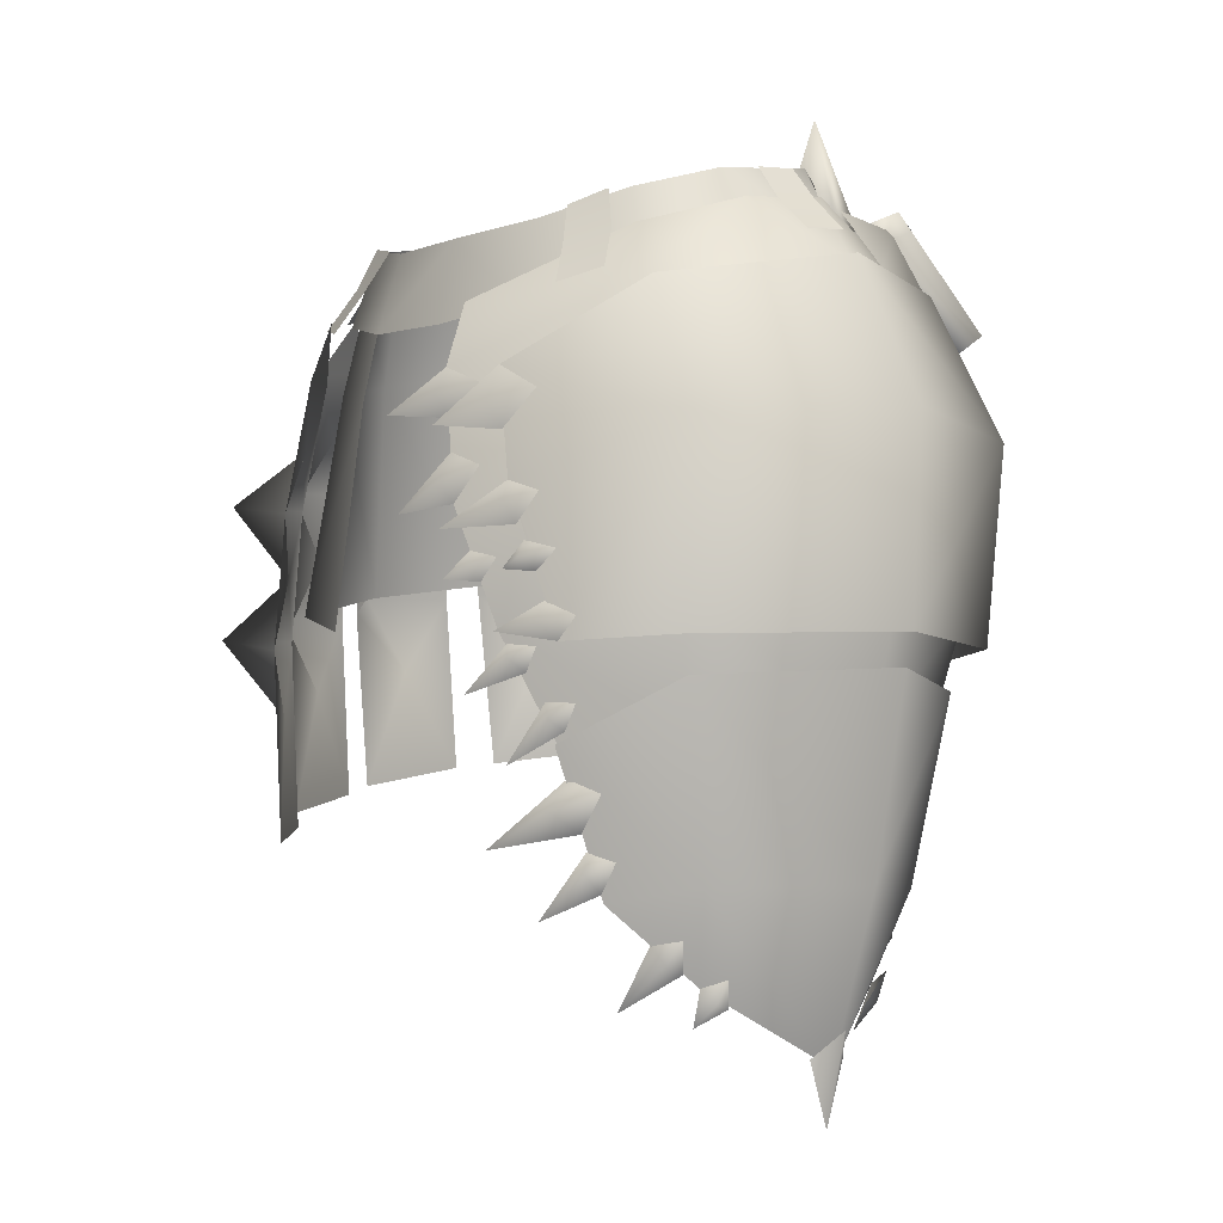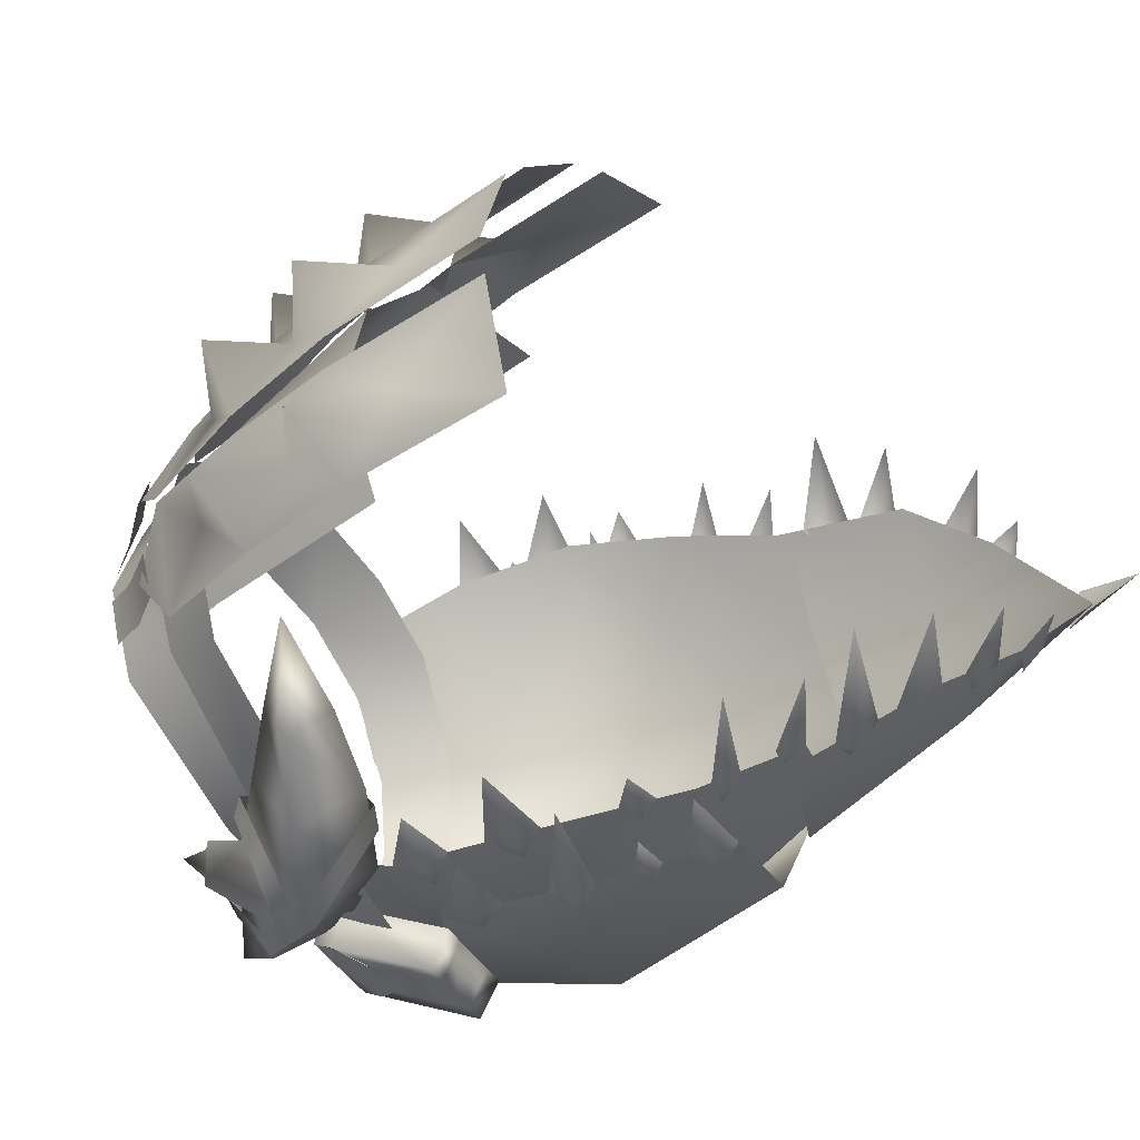
<metadata>
{"format":"obj","ext":"obj","renderer":"f3d","projection":"perspective","resolution":1024,"background":"white","views":[{"elev":-5.7,"azim":47.1,"up":"+Y"},{"elev":-61.4,"azim":-59.5,"up":"+Z"}]}
</metadata>
<code>
g mesh00
v 23.99 -15.09 -15.06
v 10.48 -8.19 -17.96
v 19.52 -4.508 -12.75
v 18.02 -6.741 13.49
v 14.54 -2.222 10.67
v 4.339 -6.763 16.5
v 18.3 -4.508 -12.75
v 3.34 -0.803 -14.62
v 14.54 0.9755 -8.194
v 13.58 -39.87 -17.39
v 5.656 -43.76 -15.92
v 12.78 -38.47 -16.7
v 17.14 -50.19 10.51
v 12.66 -53.32 10.52
v 17.07 -50.82 8.951
v 14.34 -44.63 14.76
v 9.49 -47.53 14.45
v 14.18 -45.8 13.32
v 13.19 -40.61 16.83
v 6.948 -42.95 16.72
v 13.85 -42.02 14.72
v 21.56 -56.83 -0.01133
v 17.68 -51.68 -8.07
v 19.82 -45.32 -9.773
v 14.22 -46.41 -13.12
v 12.2 -35.48 -17.83
v 17.8 -48.67 9.688
v 15.83 -48.99 10.63
v 15.6 -39.51 14.59
v 13.06 -38.52 15.21
v 15.15 -38.57 -14.84
v 13.38 -41.65 -15.09
v 15.29 -43.78 13.06
v 13.72 -43.13 14.17
v 11.92 -35.58 -16.59
v 6.896 -39.31 -16.78
v 11.37 -34.65 -16.33
v 11.19 -30.85 -18.42
v 4.428 -34.21 -18.53
v 10.54 -29.95 -18.08
v 8.212 -25.21 -19.84
v 6.022 -25.88 -19.95
v 8.424 -23.83 -18.93
v 13.38 -34.78 17.14
v 9.49 -37.65 17.23
v 13.7 -35.59 15.98
v 11.12 -30.91 18.59
v 6.948 -33.07 18.63
v 11.59 -31.83 17.38
v 8.231 -25.03 19.69
v 6.443 -25.67 20.01
v 8.822 -25.92 18.81
v 6.234 -19.38 20.32
v 2.254 -21.11 20.35
v 6.83 -20.77 19.44
v 5.414 -13.5 19.77
v 0.5806 -14.32 20.02
v 5.789 -15.01 19.02
v 28.77 -29.26 0
v 22.88 -29.19 -14.32
v 23.99 -15.09 -15.06
v 22.77 -15.09 -13.95
v 18.3 -4.508 -12.75
v 23.7 -4.56 0
v 5.791 -9.76 -19.39
v 8.43 -9.167 -17.41
v 5.789 -11.73 -18.51
v 6.819 -16.43 -20.12
v 8.849 -16.03 -18.5
v 6.83 -18.63 -19.44
v 19.24 -6.741 13.49
v 23.99 -16.49 15.06
v 24.38 -4.239 0
v 29.63 -14.97 0
v 10.48 -8.19 -17.96
v 13.59 -9.942 -17.14
v 10.69 -10.95 -19.64
v 11.32 -16.44 19.24
v 13.37 -13.84 18.12
v 10.74 -14.56 20.02
v 12.92 -22.68 19.41
v 14.39 -20.61 18.82
v 12.58 -21.1 20.19
v 15.76 -30.15 18.43
v 16.98 -28.6 18.01
v 14.86 -28.88 19.43
v 14.32 -25.72 18.74
v 15.53 -24.31 18.35
v 13.65 -24.85 19.89
v 11.96 -16.23 -19.07
v 15.24 -16.88 -18.28
v 12.8 -17.8 -19.97
v 13.35 -22.22 -19.22
v 15.88 -22.61 -17.84
v 13.5 -23.23 -19.77
v 15.34 -29.43 -18.43
v 9.799 -28.88 -19.75
v 14.4 -27.81 -19.65
v 10.48 -12.09 18.77
v 6.361 -15.76 20.86
v 12.15 -19.77 19.44
v 7.167 -22.58 20.97
v 13.39 -23.69 19.15
v 11.77 -25.41 19.59
v 14.78 -27.57 18.68
v 11.32 -29.34 19.91
v 14.54 -26.22 -18.68
v 17.17 -27.17 -17.89
v 13.94 -24.22 -18.87
v 11.12 -23.84 -19.59
v 12.61 -19.55 -19.44
v 5.487 -20.53 -20.83
v 13.59 -9.942 -17.14
v 11.32 -12.9 -18.7
v 10.69 -10.95 -19.64
v 5.861 -12.63 -20.97
v 10.48 -8.19 -17.96
v 27.55 -26.08 0
v 28.41 -14.97 0
v 22.77 -16.49 13.95
v 10.4 -24.54 -18.33
v 9.221 -26.42 -18.68
v 8.314 -13.01 18.08
v 5.165 -11.55 18.77
v 10.02 -24.39 18.52
v 8.025 -23.86 19.06
v 12.51 -30.2 17.35
v 10.54 -29.95 18.08
v 12.65 -29.73 -17.13
v 11.59 -31.83 -17.38
v 8.622 -18.35 18.77
v 6.205 -17.32 19.19
v 14.68 -33.82 15.93
v 12.64 -33.71 16.68
v 21.66 -27.23 13.26
v 19.82 -35.44 11.64
v 25.38 -35.32 0
v 12.82 -37.36 15.1
v 10.02 -29.01 18.43
v 6.83 -20.77 19.44
v 13.22 -34.33 -15.51
v 12.42 -36.53 -15.63
v 1.393 -10.75 -19.28
v 5.165 -7.589 -17.96
v 0.7333 -17.61 -20.21
v 6.205 -14.49 -18.88
v 10.48 -8.19 -17.96
v 23.99 -15.09 -15.06
v 12.61 -19.55 -19.44
v 22.88 -29.19 -14.32
v 15.34 -29.43 -18.43
v 10.48 -12.09 18.77
v 12.15 -19.77 19.44
v 15.76 -30.15 18.43
v 21.66 -32.13 -11.91
v 19.82 -45.32 -9.773
v 25.38 -45.2 -0.007556
v 21.56 -56.83 -0.01133
v 19.82 -45.32 9.758
v 17.68 -51.68 8.047
v 14.22 -46.41 13.11
v 21.66 -32.13 -11.91
v 28.13 -31.5 -0.004534
v 25.38 -45.2 -0.007556
v 21.66 -32.27 12.84
v 19.82 -45.32 9.758
v 12.82 -36.39 16.05
v 18.02 -6.741 13.49
v 21.66 -27.09 -13.26
v 14.54 -2.222 10.67
v 18.02 -6.741 13.49
v 18.46 -0.1947 4.497
v 23.7 -4.56 0
v 18.6 0.9477 -2.74
v 18.3 -4.508 -12.75
v 14.54 0.9755 -8.194
v 3.34 -0.803 -14.62
v 18.3 -4.508 -12.75
v 5.165 -7.589 -17.96
v 22.77 -15.09 -13.95
v 6.83 -18.63 -19.44
v 21.66 -27.09 -13.26
v 10.02 -29.01 -18.43
v 22.88 -29.89 14.32
v 28.77 -29.26 0
v 12.42 -36.53 -15.63
v 10.02 -29.01 -18.43
v 19.82 -35.44 -11.64
v 5.165 -11.55 18.77
f 1 2 3
f 4 5 6
f 7 8 9
f 10 11 12
f 13 14 15
f 16 17 18
f 19 20 21
f 22 23 24
f 24 23 25
f 24 25 26
f 15 27 13
f 13 27 28
f 13 28 14
f 21 29 19
f 19 29 30
f 19 30 20
f 12 31 10
f 10 31 32
f 10 32 11
f 18 33 16
f 16 33 34
f 16 34 17
f 35 36 37
f 38 39 40
f 41 42 43
f 44 45 46
f 47 48 49
f 50 51 52
f 53 54 55
f 56 57 58
f 59 60 61
f 62 63 64
f 65 66 67
f 68 69 70
f 71 72 73
f 73 72 74
f 75 76 77
f 78 79 80
f 81 82 83
f 84 85 86
f 87 88 89
f 90 91 92
f 93 94 95
f 96 97 98
f 79 99 80
f 80 99 100
f 80 100 78
f 82 101 83
f 83 101 102
f 83 102 81
f 88 103 89
f 89 103 104
f 89 104 87
f 85 105 86
f 86 105 106
f 86 106 84
f 97 107 98
f 98 107 108
f 98 108 96
f 94 109 95
f 95 109 110
f 95 110 93
f 91 111 92
f 92 111 112
f 92 112 90
f 113 114 115
f 115 114 116
f 115 116 117
f 118 119 120
f 43 121 41
f 41 121 122
f 41 122 42
f 58 123 56
f 56 123 124
f 56 124 57
f 52 125 50
f 50 125 126
f 50 126 51
f 49 127 47
f 47 127 128
f 47 128 48
f 40 129 38
f 38 129 130
f 38 130 39
f 55 131 53
f 53 131 132
f 53 132 54
f 46 133 44
f 44 133 134
f 44 134 45
f 135 136 137
f 138 136 139
f 139 136 135
f 139 135 140
f 37 141 35
f 35 141 142
f 35 142 36
f 67 143 65
f 65 143 144
f 65 144 66
f 70 145 68
f 68 145 146
f 68 146 69
f 147 148 149
f 149 148 150
f 149 150 151
f 71 152 72
f 72 152 153
f 72 153 154
f 26 155 156
f 156 155 157
f 156 157 158
f 158 157 159
f 158 159 160
f 160 159 161
f 162 163 164
f 164 163 165
f 164 165 166
f 166 165 167
f 166 167 161
f 168 120 64
f 64 120 119
f 64 119 62
f 62 119 118
f 62 118 169
f 170 171 172
f 172 171 173
f 172 173 174
f 174 173 175
f 174 175 176
f 177 178 179
f 179 178 180
f 179 180 181
f 181 180 182
f 181 182 183
f 154 184 72
f 72 184 185
f 72 185 74
f 74 185 61
f 74 61 73
f 73 61 3
f 186 187 188
f 188 187 169
f 188 169 137
f 137 169 118
f 137 118 135
f 135 118 120
f 135 120 140
f 140 120 168
f 140 168 189
f 189 168 6
v -24.03 -9.95 -1.609
v -22.34 -4.519 -5.267
v -25.56 -13.21 -6.902
v -26.69 -18.63 -3.243
v -32.08 -22.19 -3.913
v -27.83 -24.06 0.4141
v -20.82 -1.396 0
v -22.34 -6.222 3.772
v -25.56 -14.91 2.138
v -23.9 -20.87 6.933
v -24.93 -15.38 3.327
v -26.96 -24.71 2.462
v -22.88 -26.35 10.54
v -20.85 -17.02 11.4
v -24.93 -15.38 3.327
v -23.9 -20.87 6.933
v -26.7 -15.56 9.424
v -28.73 -24.89 8.558
v -25.57 -30.62 5.798
v -22.88 -26.35 10.54
v -28.45 -38.1 0.5017
v -25.57 -30.62 5.798
v -24.37 -39.74 8.579
v -20.85 -17.02 11.4
v -21.52 -11.97 7.529
v -21.52 -11.97 7.529
v -22.04 -6.435 3.68
v -23.9 -20.87 6.933
v -26.96 -24.71 2.462
v -18.64 -3.537 7.86
v -17.96 -8.073 11.76
v -23.28 -16.92 -13.54
v -19.85 -11.83 -16.07
v -21.75 -20.86 -18.66
v -26.72 -22.02 -11.01
v -24.81 -12.99 -8.409
v -19.85 -11.83 -16.07
v -23.28 -16.92 -13.54
v -25.92 -11.05 -14.35
v -27.82 -20.07 -16.95
v -24.85 -26.45 -15.99
v -26.72 -22.02 -11.01
v -23.16 -34.09 -21.57
v -24.85 -26.45 -15.99
v -28.12 -35.25 -13.92
v -24.81 -12.99 -8.409
v -21.04 -8.403 -10.8
v -21.04 -8.403 -10.8
v -17.14 -3.353 -13.02
v -23.28 -16.92 -13.54
v -21.75 -20.86 -18.66
v -18.07 -0.5638 -7.317
v -22.1 -4.51 -5.368
v -27.83 -22.36 -8.623
v -28.56 -28.25 -5.053
v -27.83 -22.36 -8.623
v -29.49 -35.64 -11.12
v -28.56 -28.25 -5.053
v -29.49 -37.34 -2.084
v -27.83 -24.06 0.4141
v -25.56 -14.91 2.138
v -24.03 -9.95 -1.609
v -29.82 -13.04 -2.19
v -26.69 -18.63 -3.243
v -25.56 -13.21 -6.902
v -26.69 -18.63 -3.243
v -27.83 -22.36 -8.623
v -10.84 -10.19 17.71
v -13.03 -5.337 14.33
v -17.37 -8.841 11.38
v -17.19 -23.36 14.78
v -20.98 -27.69 17.77
v -14.72 -28.75 17.76
v -13.12 -19.31 18.12
v -10.84 -10.19 17.71
v -15.3 -14.32 14.76
v -19.65 -17.96 11.79
v -21.26 -27.4 11.43
v -18.51 -33.21 14.04
v -21.26 -27.4 11.43
v -22.45 -40.87 9.79
v -18.51 -33.21 14.04
v -15.91 -42.22 16.12
v -14.72 -28.75 17.76
v -13.12 -19.31 18.12
v -15.3 -14.32 14.76
v -19.38 -18.24 18.13
v -17.19 -23.36 14.78
v -19.65 -17.96 11.79
v -17.19 -23.36 14.78
v -21.26 -27.4 11.43
v -20 -5.96 -4.667
v -17.53 0.5156 -3.232
v -15.24 -5.593 -10.3
v -12.99 0.9458 -7.732
v -15.24 -5.593 -10.3
v -18.25 -20.86 -14.94
v -20 -5.96 -4.667
v -24.2 -21.54 -8.864
v -20 -5.96 -4.667
v -24.2 -21.54 -8.864
v -20.36 -7.661 3.692
v -24.8 -23.13 0.9211
v -16.42 -9.514 10.6
v -21 -25.49 10.46
v -16.42 -9.514 10.6
v -9.6 -11.63 14.11
v -10.46 -27.63 15.68
v -9.6 -11.63 14.11
v -9.135 -4.423 12.74
v -16.42 -9.514 10.6
v -14.32 -2.91 10.2
v -20.36 -7.661 3.692
v -17.84 -0.9977 4.594
v -20 -5.96 -4.667
v -17.53 0.5156 -3.232
f 190 191 192
f 193 194 195
f 196 191 197
f 197 191 190
f 197 190 198
f 199 200 201
f 202 203 199
f 204 205 206
f 207 208 209
f 201 210 211
f 211 210 212
f 211 212 202
f 205 213 206
f 206 213 214
f 206 214 204
f 215 216 200
f 209 217 207
f 207 217 218
f 207 218 208
f 219 216 220
f 220 216 215
f 220 215 203
f 221 222 223
f 224 225 221
f 226 227 228
f 229 230 231
f 223 232 233
f 233 232 234
f 233 234 224
f 227 235 228
f 228 235 236
f 228 236 226
f 237 238 222
f 231 239 229
f 229 239 240
f 229 240 230
f 241 238 242
f 242 238 237
f 242 237 225
f 193 243 194
f 194 243 244
f 194 244 195
f 245 246 247
f 247 246 248
f 247 248 249
f 250 251 252
f 249 198 253
f 251 254 252
f 252 254 255
f 252 255 250
f 253 192 256
f 257 258 259
f 260 261 262
f 263 264 265
f 265 264 259
f 265 259 266
f 260 267 261
f 261 267 268
f 261 268 262
f 269 270 271
f 271 270 272
f 271 272 273
f 274 275 276
f 273 263 277
f 275 278 276
f 276 278 279
f 276 279 274
f 277 266 280
f 281 282 283
f 283 282 284
f 285 286 287
f 287 286 288
f 289 290 291
f 291 290 292
f 291 292 293
f 293 292 294
f 295 294 296
f 296 294 297
f 298 299 300
f 300 299 301
f 300 301 302
f 302 301 303
f 302 303 304
f 304 303 305
v 18.99 -1.202 -3.513
v 16.72 1.986 5.023
v 18.8 -2.737 4.934
v -17.72 -13.88 -23.02
v -10.45 -9.629 -24.27
v -9.598 -12.68 -22.14
v 10.82 -8.7 -19.37
v 11.83 -6.806 -21.71
v 12.57 -8.594 -18.71
v 13.49 -6.706 -21.08
v 16.57 -8.355 -17.19
v 17.25 -6.482 -19.66
v 18.32 -8.251 -16.53
v 18.91 -6.381 -19.03
v 14.57 -8.475 -17.95
v 16.57 -8.355 -17.19
v 11.72 0.5397 -11.86
v 11.72 0.5397 -11.86
v 15.47 0.7659 -10.43
v 12.68 1.905 -14.63
v 16.22 2.116 -13.29
v 16.65 0.7882 -14.23
v 10.82 -8.7 -19.37
v 12.57 -8.594 -18.71
v 8.423 -1.124 -14.25
v 7.968 0.3153 -13.28
v 15.47 0.7659 -10.43
v 15.93 -0.675 -11.41
v 18.32 -8.251 -16.53
v 16.63 0.8067 -14.17
v 18.91 -6.381 -19.03
v 15.55 -1.072 -16.06
v 17.25 -6.482 -19.66
v 9.562 0.3839 -16.85
v 11.81 -1.294 -17.47
v 11.83 -6.806 -21.71
v 13.49 -6.706 -21.08
v 10.82 -8.7 -19.37
v 8.423 -1.124 -14.25
v 11.83 -6.806 -21.71
v 18.32 -8.251 -16.53
v 18.91 -6.381 -19.03
v 15.93 -0.675 -11.41
v 16.63 0.8067 -14.17
v 16.22 2.116 -13.29
v 15.47 0.7659 -10.43
v 7.968 0.3153 -13.28
v 9.147 1.691 -15.97
v 9.562 0.3839 -16.85
v 14.73 -2.546 -17.65
v 14.17 -2.572 -17.86
v 13.13 0.5675 -15.59
v -15.79 -1.571 8.748
v -14.63 0.7548 8.719
v -17.58 -0.7084 5.989
v -16.26 1.617 5.87
v -17.58 -0.7084 5.989
v -19.54 -3.14 6.416
v -15.79 -1.571 8.748
v -17.83 -4.002 9.218
v 17.96 0.5601 -5.306
v 21.18 -3.863 -5.973
v 15.79 0.6676 -13.22
v 16.51 -3.972 -16.71
v 0 -0.4822 -15.47
v 15.24 -4.87 10.8
v 18.8 -2.737 4.934
v 16.72 1.986 5.023
v -15.24 -4.87 10.8
v -7.354 -7.003 14.6
v -7.151 -1.016 12.71
v -18.81 0.1428 1.705
v -17.2 2.517 1.896
v -18.99 0.573 -1.661
v -17.2 2.945 -1.47
v -18.99 0.573 -1.661
v -21.43 -1.901 -1.851
v -18.81 0.1428 1.705
v -21.33 -2.331 1.516
v -10.52 -3.32 13.34
v -9.385 -0.3765 11.98
v -13.48 -2.518 11.76
v -12.24 0.4228 10.9
v -13.48 -2.518 11.76
v -14.67 -5.603 13.5
v -10.52 -3.32 13.34
v -11.71 -6.402 15.06
v 9.658 0.5434 -10.89
v 8.918 3.665 -10.35
v 12.66 0.7993 -9.518
v 11.85 3.8 -8.775
v 12.66 0.7993 -9.518
v 13.5 -2.487 -12.73
v 9.658 0.5434 -10.89
v 10.5 -2.86 -14.46
v 13.48 -2.518 11.76
v 12.24 0.4228 10.9
v 10.52 -3.32 13.34
v 9.385 -0.3765 11.98
v 10.52 -3.32 13.34
v 11.71 -6.402 15.06
v 13.48 -2.518 11.76
v 14.67 -5.603 13.5
v -17.67 0.8605 -5.184
v -16.61 3.305 -4.013
v -15.57 1.098 -7.658
v -14.57 3.77 -6.689
v -15.57 1.098 -7.658
v -17.7 -1.574 -9.304
v -17.67 0.8605 -5.184
v -19.7 -1.893 -6.537
v 18.99 0.573 -1.661
v 17.2 2.945 -1.47
v 18.81 0.1428 1.705
v 17.2 2.517 1.896
v 18.81 0.1428 1.705
v 21.33 -2.331 1.516
v 18.99 0.573 -1.661
v 21.43 -1.901 -1.851
v -13.4 0.484 9.906
v -16.72 1.986 5.023
v -18.8 -2.737 4.934
v 0 -1.356 13.83
v -7.151 -1.016 12.71
v -7.354 -7.003 14.6
v 12.99 -0.6917 -9.872
v 0 3.616 -11.43
v 12.5 3.948 -8.602
v 17.02 3.221 -2.846
v 12.99 -0.6917 -9.872
v 12.5 3.948 -8.602
v 13.4 0.484 9.906
v 7.151 -1.016 12.71
v 7.354 -7.003 14.6
v 0 -1.272 -13.04
v -12.99 -0.6917 -9.872
v -12.5 3.948 -8.602
v -18.8 -2.737 4.934
v -16.72 1.986 5.023
v -18.99 -1.202 -3.513
v -17.02 3.221 -2.846
v -12.99 -0.6917 -9.872
v -12.5 3.948 -8.602
v 0 -7.463 15.2
v 7.354 -7.003 14.6
v 7.151 -1.016 12.71
v 0.7441 5.284 -15.44
v -1.776 5.484 -16.17
v -0.7607 3.915 -15.22
v -0.3955 4.486 -17.38
v -2.175 3.175 -17.19
v 2.856 1.853 -20.02
v 3.799 4.486 -14.92
v 7.062 3.514 -18.91
v -11.11 -10.66 -20.37
v 0.3094 -4.33 -14.68
v 4.216 -7.097 -19.04
v 5.945 1.767 -12.29
v 9.219 0.3245 -15.1
v 10.73 9.395 -10.61
v 9.219 0.3245 -15.1
v -2.015 0.1947 -18.17
v 1.831 -1.953 -23.68
v 14.17 -2.572 -17.86
v 13.61 -2.613 -18.08
v 13.13 0.5675 -15.59
v 9.588 0.3653 -16.91
v 9.147 1.691 -15.97
v 11.72 0.5397 -11.86
v 7.968 0.3153 -13.28
v 0 -5.373 -18.8
v -14.24 -5.152 -13.41
v -13.51 -0.51 -9.922
v -21.6 -6.982 -6.092
v -19.54 -1.858 -4.126
v 2.528 -0.3153 -23.48
v -5.519 -2.07 -18.92
v -4.151 -0.6417 -18.54
v -0.3192 -5.182 -14.13
v 0.5639 -3.362 -13.33
v 6.413 -4.466 -17.51
v 7.571 -2.784 -16.96
v 1.699 -2.287 -24
v 3.799 4.486 -14.92
v -0.6854 3.611 -14.55
v 1.923 0.3932 -14.5
v -2.98 2.409 -17.75
v -2.015 0.1947 -18.17
v -0.09301 4.538 -18.06
v 2.856 1.853 -20.02
v 1.756 5.832 -14.91
v -2.175 3.175 -17.19
v -2.98 2.409 -17.75
v -0.7607 3.915 -15.22
v -0.6854 3.611 -14.55
v 0.7441 5.284 -15.44
v 1.756 5.832 -14.91
v -0.3955 4.486 -17.38
v -0.09301 4.538 -18.06
v 4.852 1.856 -22.27
v 3.157 5.222 -15.1
v 5.225 5.896 -14.29
v 0.1057 -2.83 -13.38
v 2.577 -2.281 -13.11
v -0.936 -7.214 -14.49
v 1.486 -6.329 -14.04
v -1.144 -10.29 -20.53
v 1.198 -9.121 -19.72
v 1.139 -3.844 -24.76
v 3.522 -2.856 -23.93
v 2.404 1.011 -22.96
v -11.85 -8.501 -21.41
v -5.241 -7.88 -17.56
v -2.662 -10.6 -20.83
v -4.124 -6.133 -24.17
v -6.735 -3.993 -19.77
v 1.923 0.3932 -14.5
f 306 307 308
f 309 310 311
f 312 313 314
f 314 313 315
f 316 317 318
f 318 317 319
f 320 321 322
f 323 324 325
f 325 324 326
f 325 326 327
f 328 329 330
f 331 330 322
f 322 330 329
f 322 329 320
f 332 322 333
f 333 322 321
f 333 321 334
f 335 336 337
f 337 336 338
f 339 340 341
f 341 340 342
f 343 344 345
f 346 347 348
f 347 349 348
f 348 349 350
f 348 350 351
f 352 353 344
f 344 353 354
f 344 354 345
f 355 356 327
f 327 356 357
f 327 357 325
f 358 359 360
f 360 359 361
f 362 363 364
f 364 363 365
f 366 367 368
f 368 367 369
f 368 369 370
f 371 372 373
f 374 375 376
f 377 378 379
f 379 378 380
f 381 382 383
f 383 382 384
f 385 386 387
f 387 386 388
f 389 390 391
f 391 390 392
f 393 394 395
f 395 394 396
f 397 398 399
f 399 398 400
f 401 402 403
f 403 402 404
f 405 406 407
f 407 406 408
f 409 410 411
f 411 410 412
f 413 414 415
f 415 414 416
f 417 418 419
f 419 418 420
f 421 422 423
f 423 422 424
f 376 425 374
f 374 425 426
f 374 426 427
f 428 429 430
f 431 432 433
f 307 306 434
f 434 306 435
f 434 435 436
f 373 437 371
f 371 437 438
f 371 438 439
f 431 440 432
f 432 440 441
f 432 441 442
f 443 444 445
f 445 444 446
f 445 446 447
f 447 446 448
f 430 449 428
f 428 449 450
f 428 450 451
f 452 453 454
f 452 455 453
f 453 455 456
f 453 456 454
f 457 458 459
f 311 460 309
f 461 462 463
f 463 462 464
f 465 463 466
f 467 457 468
f 468 457 459
f 468 459 462
f 469 470 471
f 471 470 472
f 471 472 325
f 325 472 473
f 325 473 474
f 474 473 475
f 369 476 370
f 370 476 477
f 370 477 478
f 478 477 479
f 478 479 480
f 481 482 483
f 483 482 484
f 483 484 485
f 485 484 486
f 485 486 487
f 487 486 488
f 487 488 481
f 481 488 482
f 489 490 491
f 491 490 492
f 491 492 493
f 493 492 494
f 493 494 495
f 495 494 496
f 495 496 489
f 489 496 490
f 497 498 499
f 499 498 500
f 499 500 501
f 501 500 502
f 501 502 503
f 503 502 504
f 503 504 497
f 497 504 498
f 505 506 507
f 507 506 508
f 507 508 509
f 509 508 510
f 509 510 511
f 511 510 512
f 511 512 513
f 513 512 514
f 513 514 515
f 515 514 516
f 515 516 505
f 505 516 506
f 310 309 517
f 517 309 460
f 517 460 518
f 518 460 311
f 518 311 519
f 519 311 310
f 519 310 520
f 520 310 517
f 520 517 521
f 521 517 518
f 521 518 461
f 461 518 519
f 461 519 462
f 462 519 520
f 462 520 468
f 468 520 521
f 468 521 467
f 467 521 461
f 467 461 522
f 522 461 463
f 522 463 458
f 458 463 465
f 458 465 459
f 459 465 466
f 459 466 462
v 20.98 -60.77 -0.01133
v 22.57 -54.37 -0.1148
v 21.02 -56.22 1.532
v 13.88 -45.03 -14.44
v 8.218 -48.64 -14.34
v 13.48 -43.1 -14.73
v 16.76 -48.73 -11.25
v 12.1 -52.57 -11.02
v 15.07 -47.96 -11.88
v 18.57 -52.85 -7.653
v 16.27 -54.95 -7.736
v 17.68 -51.68 -8.07
v 18.8 -52.67 7.644
v 16.79 -54.23 7.788
v 18.63 -52.98 6.41
v 17.38 -47.56 -10.41
v 16.75 -50.03 -9.598
v 21.02 -56.22 -1.552
v 19.08 -51.11 6.865
v 17.68 -51.68 8.047
v 19.87 -50.75 -7.147
v 18.63 -52.98 -6.433
v 16.2 -43.72 -12.84
v 14.22 -46.41 -13.12
f 523 524 525
f 526 527 528
f 529 530 531
f 532 533 534
f 535 536 537
f 531 538 529
f 529 538 539
f 529 539 530
f 524 523 540
f 537 541 535
f 535 541 542
f 535 542 536
f 534 543 532
f 532 543 544
f 532 544 533
f 528 545 526
f 526 545 546
f 526 546 527
v 14.57 -8.475 -17.95
v 12.57 -8.594 -18.71
v 15.37 -6.595 -20.37
v 13.49 -6.706 -21.08
v 15.55 -1.072 -16.06
v 17.25 -6.482 -19.66
v 14.07 -2.489 -17.6
v 16.57 -8.355 -17.19
v 11.81 -1.294 -17.47
f 547 548 549
f 549 548 550
f 551 552 553
f 554 547 552
f 552 547 549
f 552 549 553
f 553 549 550
f 553 550 555

</code>
